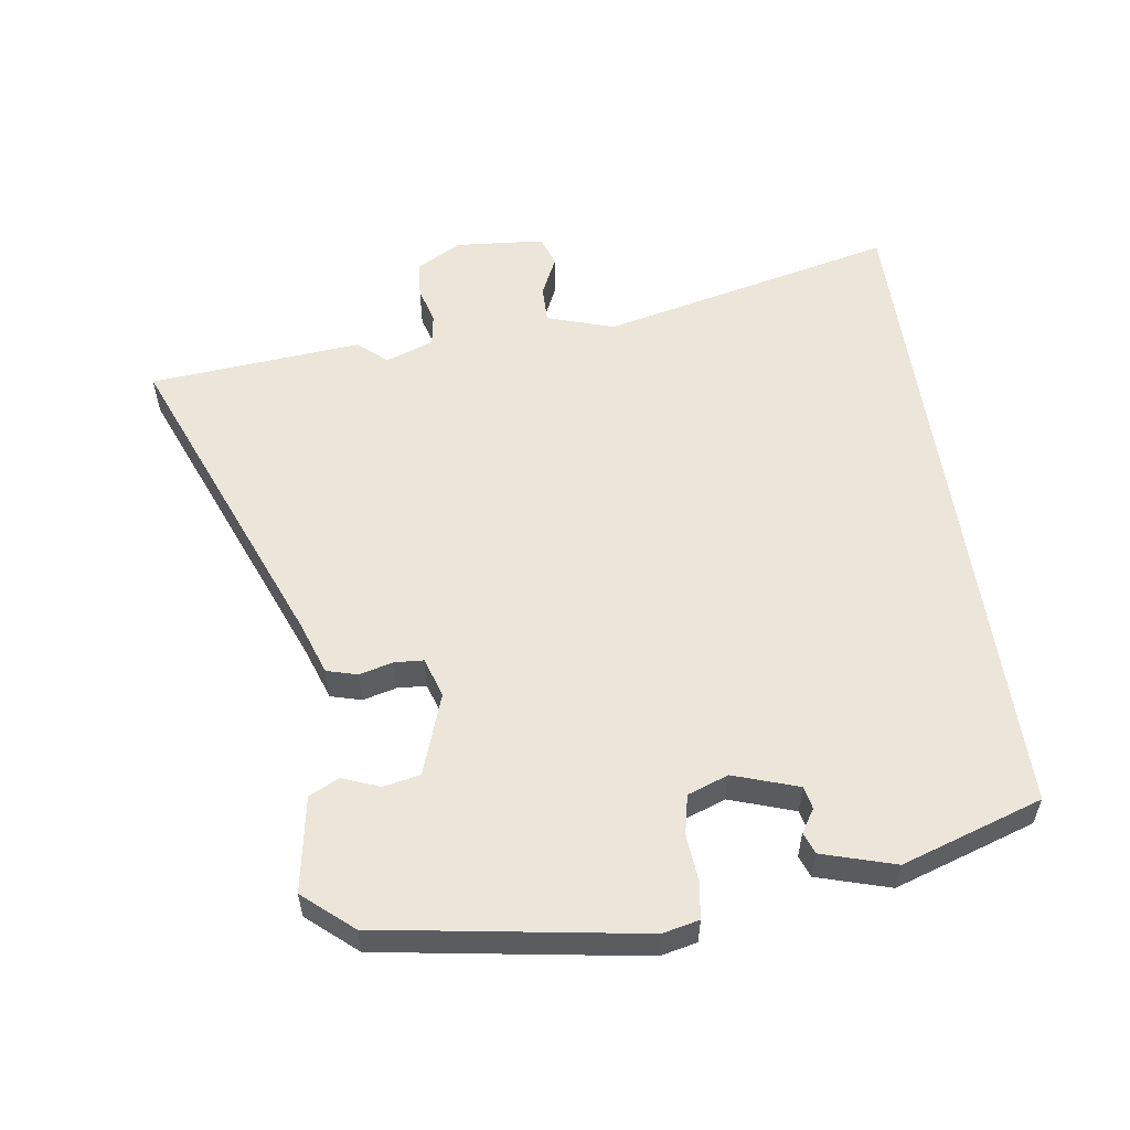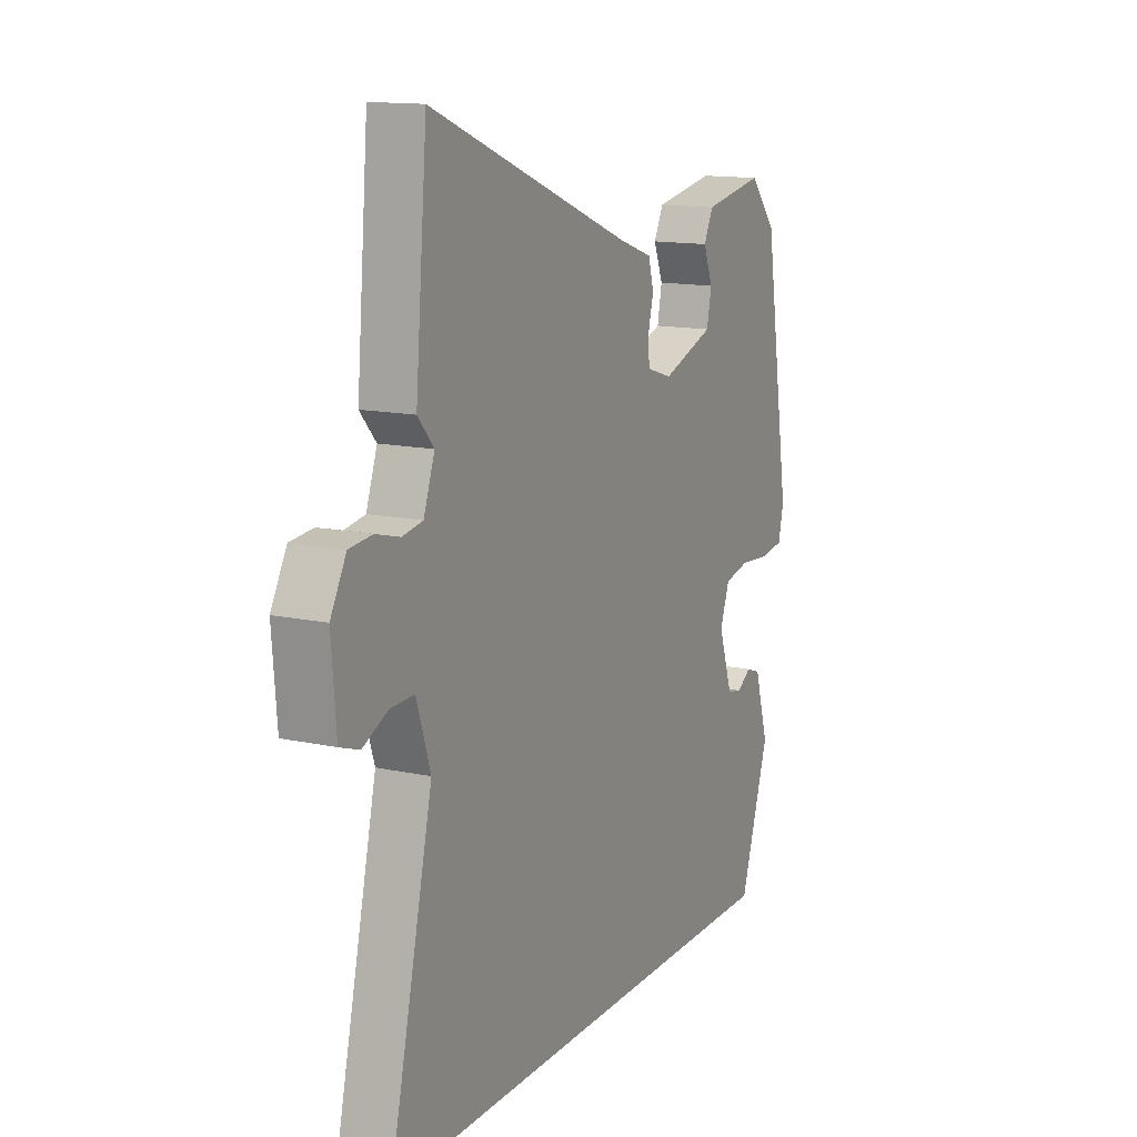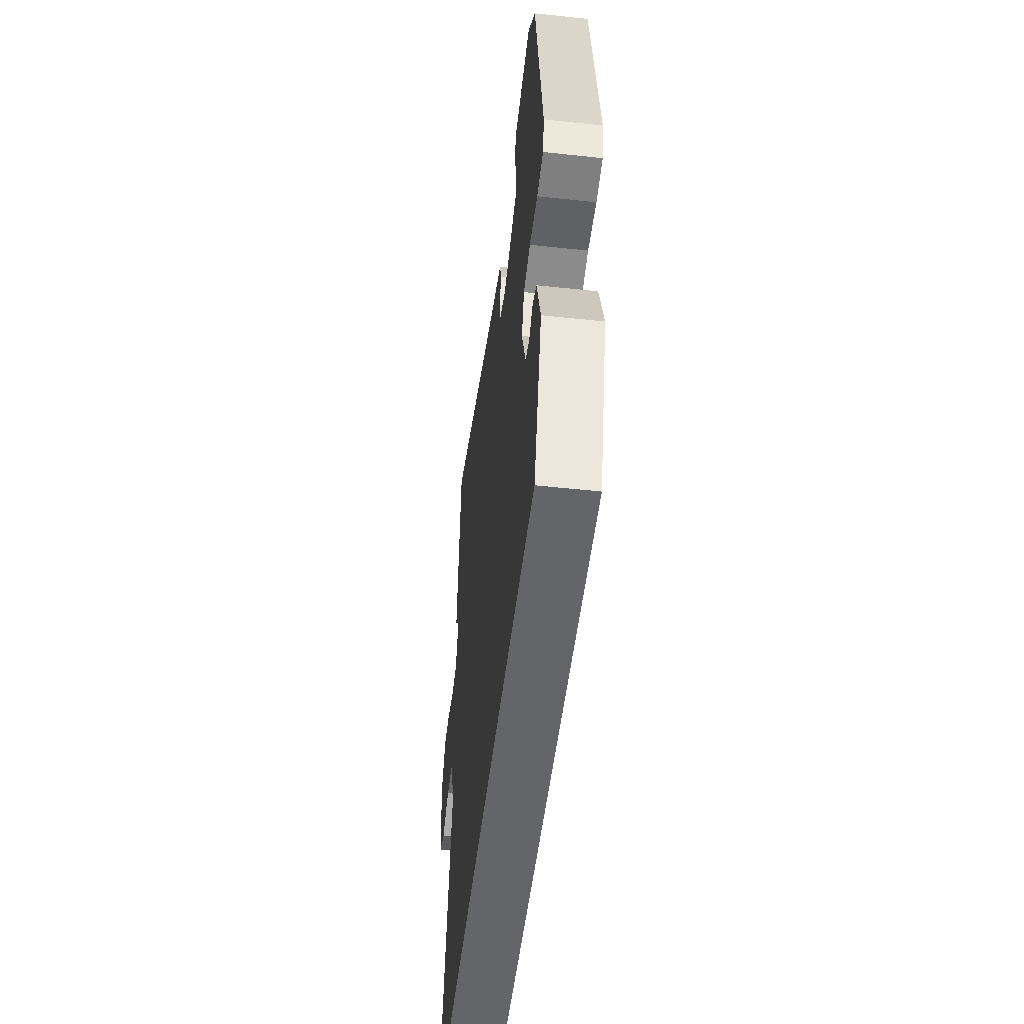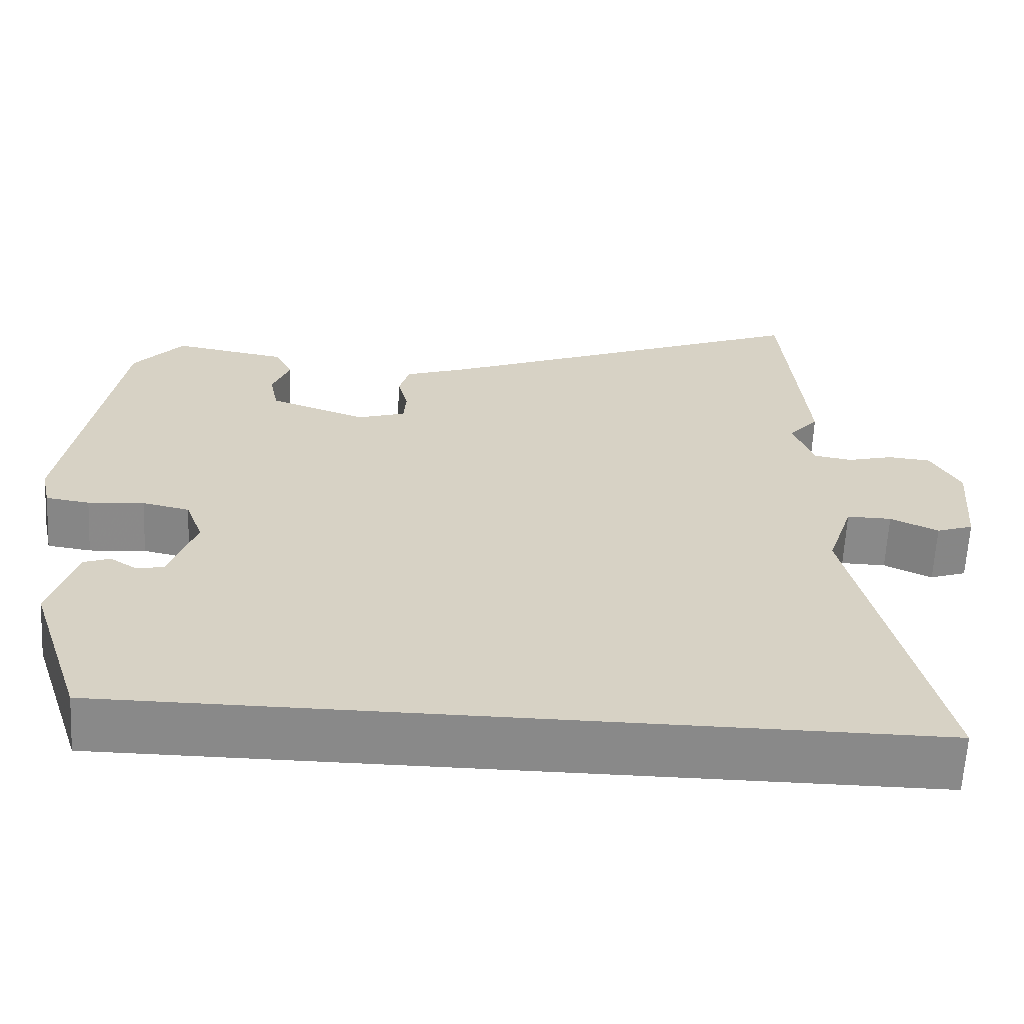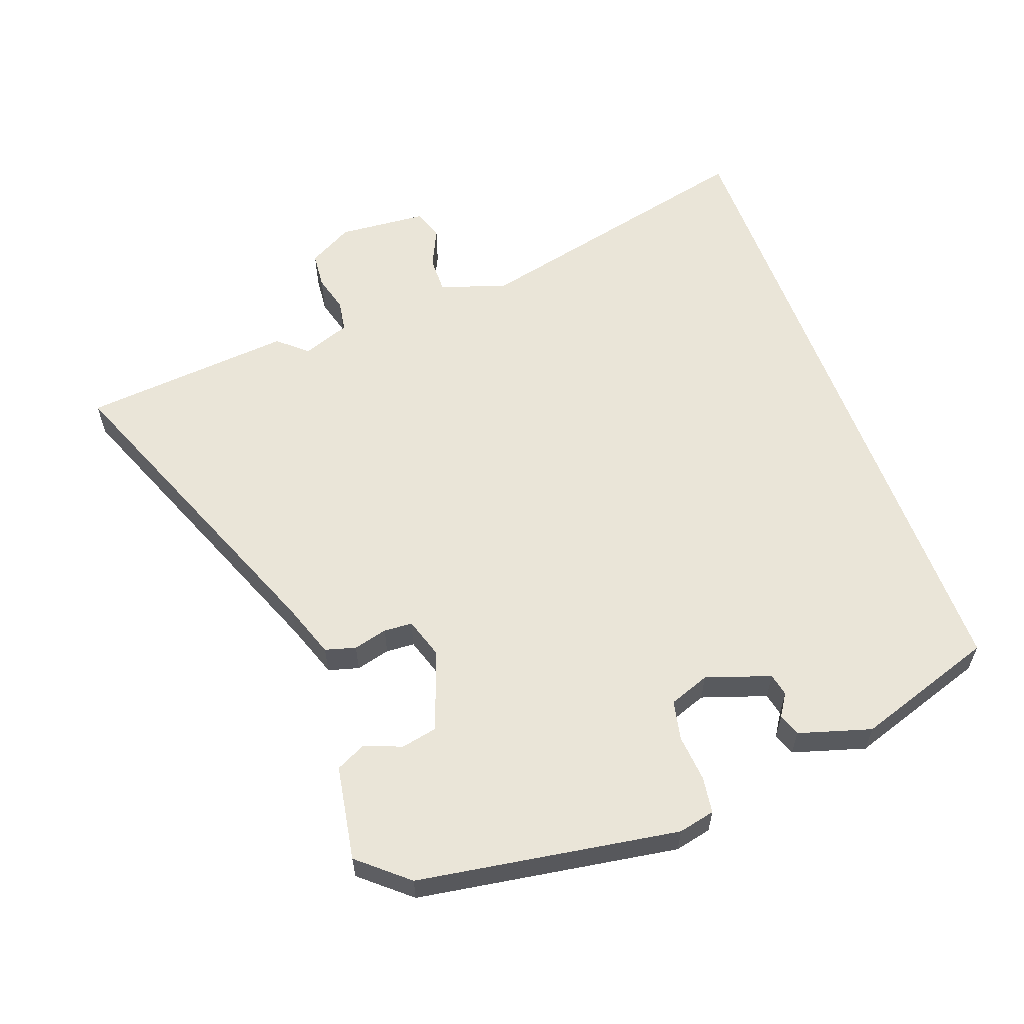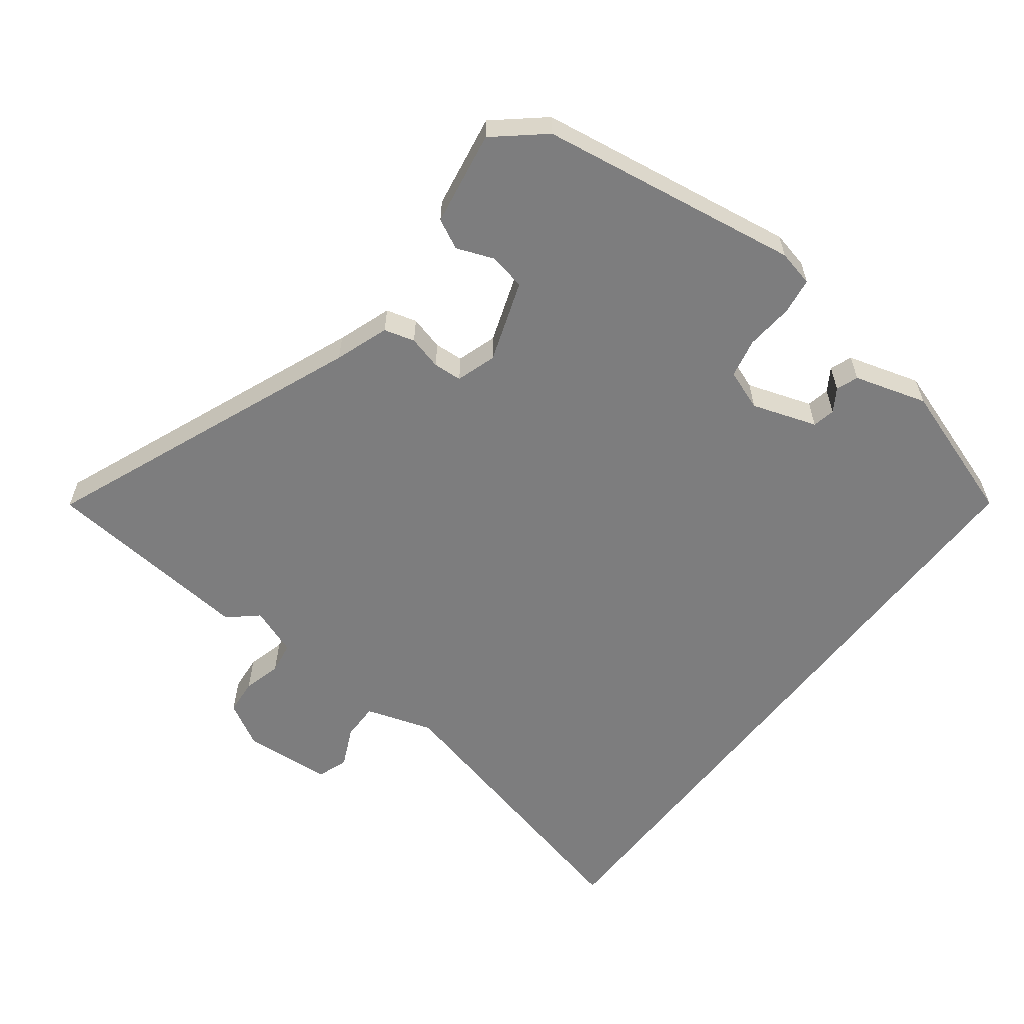
<metadata>
{"format":"obj","ext":"obj","renderer":"f3d","projection":"perspective","resolution":1024,"background":"white","views":[{"elev":55.8,"azim":81.7,"up":"+Y"},{"elev":13.7,"azim":-64.1,"up":"+Z"},{"elev":-51.5,"azim":83.3,"up":"+Z"},{"elev":-63.2,"azim":177.0,"up":"+Z"},{"elev":58.9,"azim":69.8,"up":"+Y"},{"elev":-59.2,"azim":52.3,"up":"+Y"}]}
</metadata>
<code>
v -0.595 0.07 -0.5
v -0.492 0.07 -0.056
v -0.525 0.07 0.045
v -0.581 0.07 0.044
v -0.641 0.07 0.016
v -0.687 0.07 0.032
v -0.698 0.07 0.165
v -0.661 0.07 0.232
v -0.607 0.07 0.237
v -0.55 0.07 0.222
v -0.502 0.07 0.23
v -0.476 0.07 0.302
v -0.514 0.07 0.345
v -0.486 0.07 0.663
v -0.008 0.07 0.473
v 0.073 0.07 0.445
v 0.086 0.07 0.399
v 0.073 0.07 0.348
v 0.076 0.07 0.305
v 0.136 0.07 0.286
v 0.258 0.07 0.329
v 0.269 0.07 0.384
v 0.247 0.07 0.44
v 0.269 0.07 0.485
v 0.412 0.07 0.51
v 0.475 0.07 0.437
v 0.538 0.07 0.045
v 0.526 0.07 -0.01
v 0.471 0.07 -0.018
v 0.4 0.07 -0.012
v 0.341 0.07 -0.025
v 0.319 0.07 -0.086
v 0.352 0.07 -0.183
v 0.386 0.07 -0.19
v 0.42 0.07 -0.168
v 0.453 0.07 -0.18
v 0.486 0.07 -0.289
v 0.417 0.07 -0.5
v -0.595 0 -0.5
v -0.492 0 -0.056
v -0.525 0 0.045
v -0.581 0 0.044
v -0.641 0 0.016
v -0.687 0 0.032
v -0.698 0 0.165
v -0.661 0 0.232
v -0.607 0 0.237
v -0.55 0 0.222
v -0.502 0 0.23
v -0.476 0 0.302
v -0.514 0 0.345
v -0.486 0 0.663
v -0.008 0 0.473
v 0.073 0 0.445
v 0.086 0 0.399
v 0.073 0 0.348
v 0.076 0 0.305
v 0.136 0 0.286
v 0.258 0 0.329
v 0.269 0 0.384
v 0.247 0 0.44
v 0.269 0 0.485
v 0.412 0 0.51
v 0.475 0 0.437
v 0.538 0 0.045
v 0.526 0 -0.01
v 0.471 0 -0.018
v 0.4 0 -0.012
v 0.341 0 -0.025
v 0.319 0 -0.086
v 0.352 0 -0.183
v 0.386 0 -0.19
v 0.42 0 -0.168
v 0.453 0 -0.18
v 0.486 0 -0.289
v 0.417 0 -0.5
f 37 38 1 2
f 34 35 36 37
f 33 34 37 2
f 32 33 2 3
f 31 32 3
f 30 31 3
f 27 28 29 30
f 27 30 3
f 22 23 24 25
f 21 22 25 26
f 15 16 17 18
f 15 18 19
f 12 13 14 15
f 11 12 15 19
f 10 11 19 20
f 8 9 10
f 7 8 10
f 4 5 6 7
f 3 4 7 10
f 27 3 10 20
f 21 26 27
f 20 21 27
f 40 39 76 75
f 75 74 73 72
f 40 75 72 71
f 41 40 71 70
f 41 70 69
f 41 69 68
f 68 67 66 65
f 41 68 65
f 63 62 61 60
f 64 63 60 59
f 56 55 54 53
f 57 56 53
f 53 52 51 50
f 57 53 50 49
f 58 57 49 48
f 48 47 46
f 48 46 45
f 45 44 43 42
f 48 45 42 41
f 58 48 41 65
f 65 64 59
f 65 59 58
f 1 39 40 2
f 2 40 41 3
f 3 41 42 4
f 4 42 43 5
f 5 43 44 6
f 6 44 45 7
f 7 45 46 8
f 8 46 47 9
f 9 47 48 10
f 10 48 49 11
f 11 49 50 12
f 12 50 51 13
f 13 51 52 14
f 14 52 53 15
f 15 53 54 16
f 16 54 55 17
f 17 55 56 18
f 18 56 57 19
f 19 57 58 20
f 20 58 59 21
f 21 59 60 22
f 22 60 61 23
f 23 61 62 24
f 24 62 63 25
f 25 63 64 26
f 26 64 65 27
f 27 65 66 28
f 28 66 67 29
f 29 67 68 30
f 30 68 69 31
f 31 69 70 32
f 32 70 71 33
f 33 71 72 34
f 34 72 73 35
f 35 73 74 36
f 36 74 75 37
f 37 75 76 38
f 38 76 39 1

</code>
